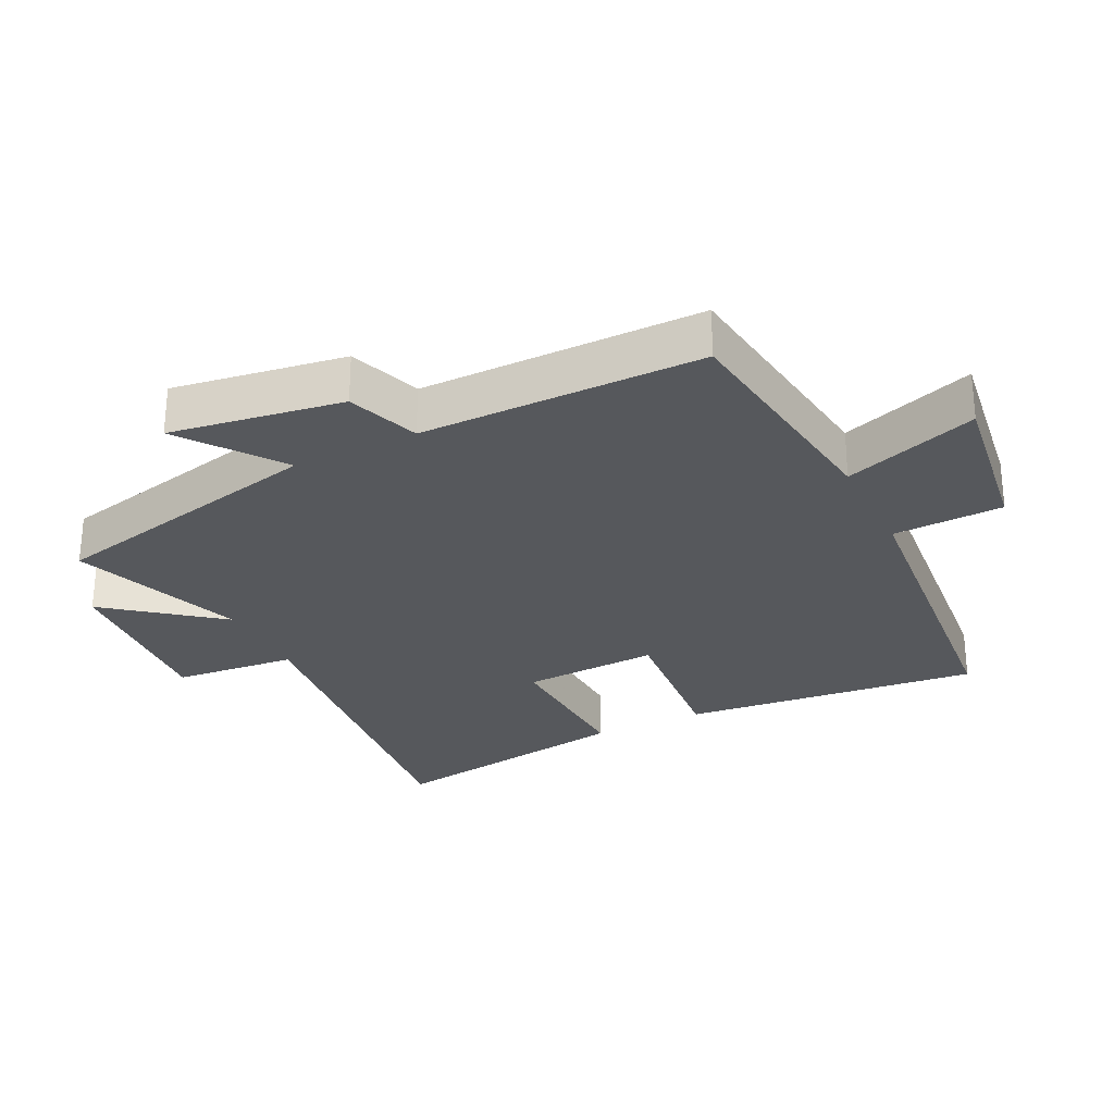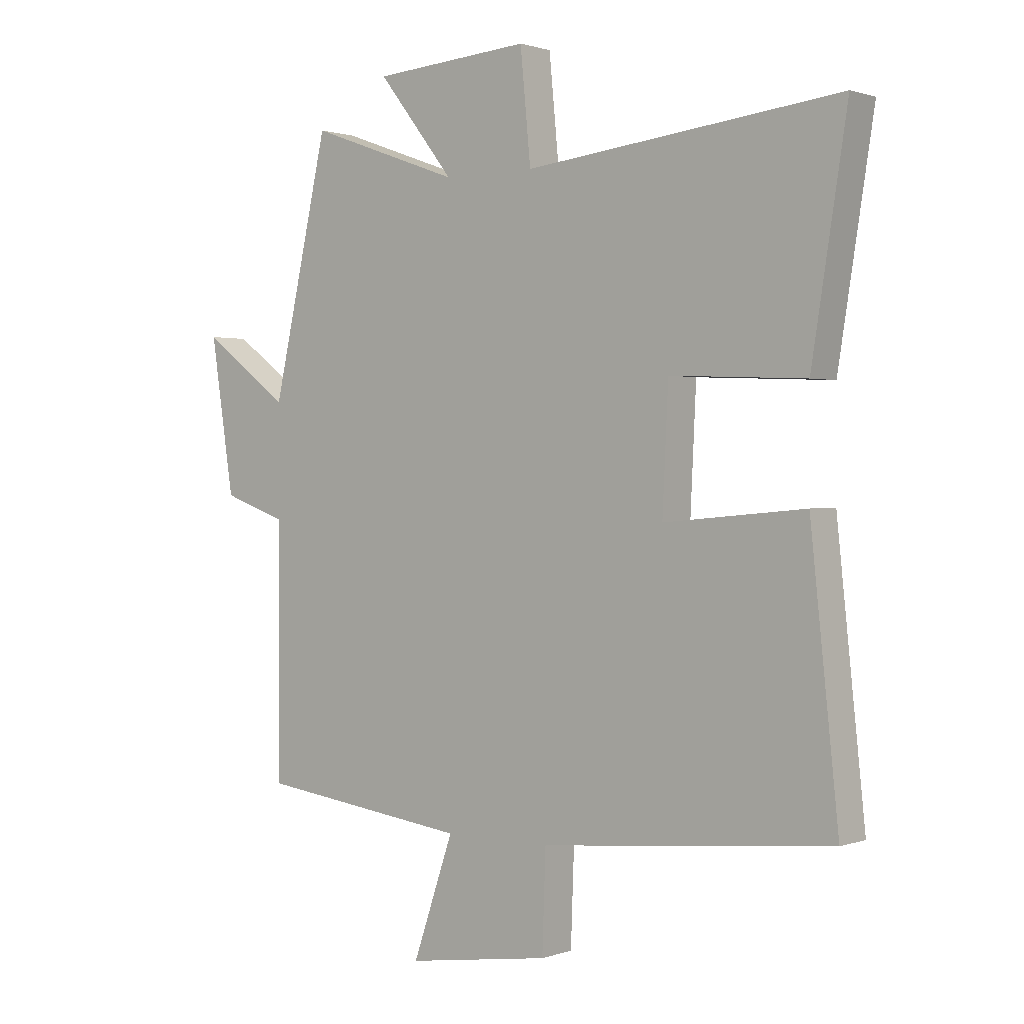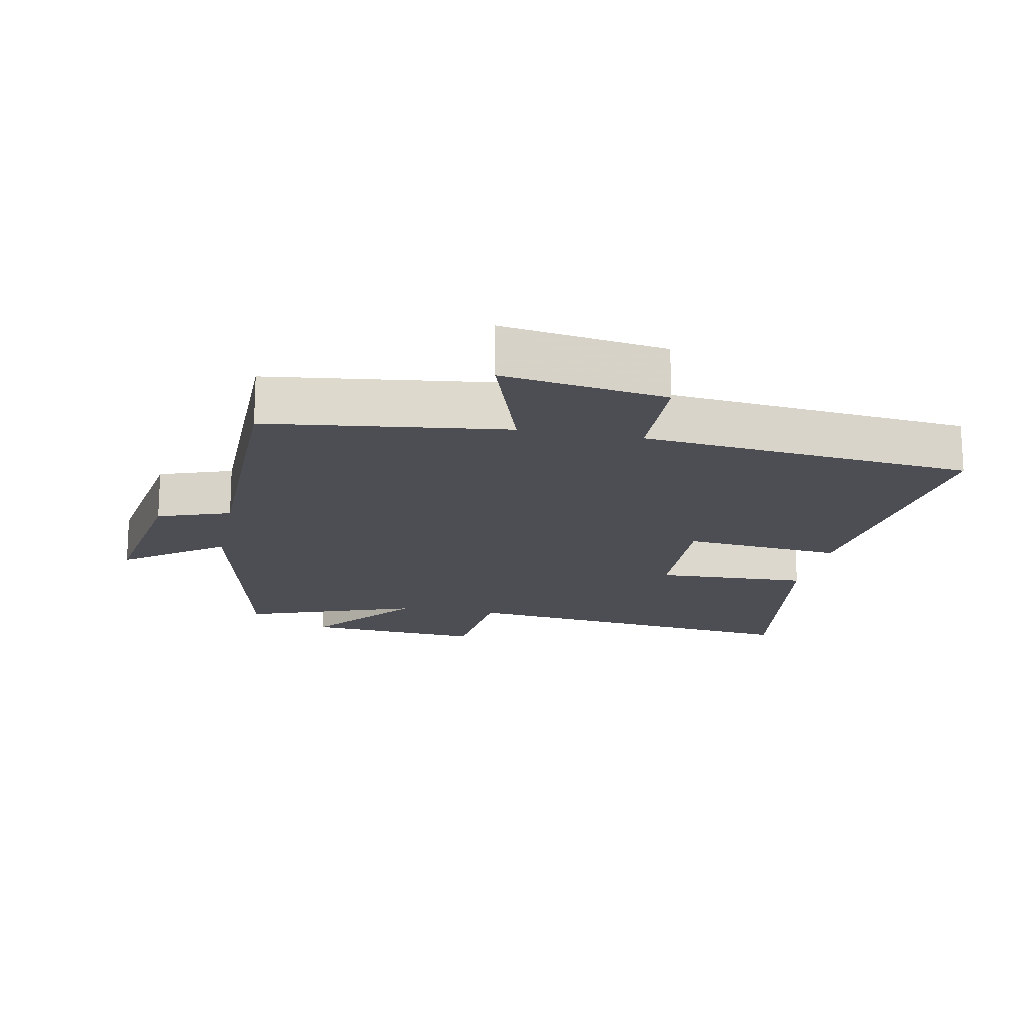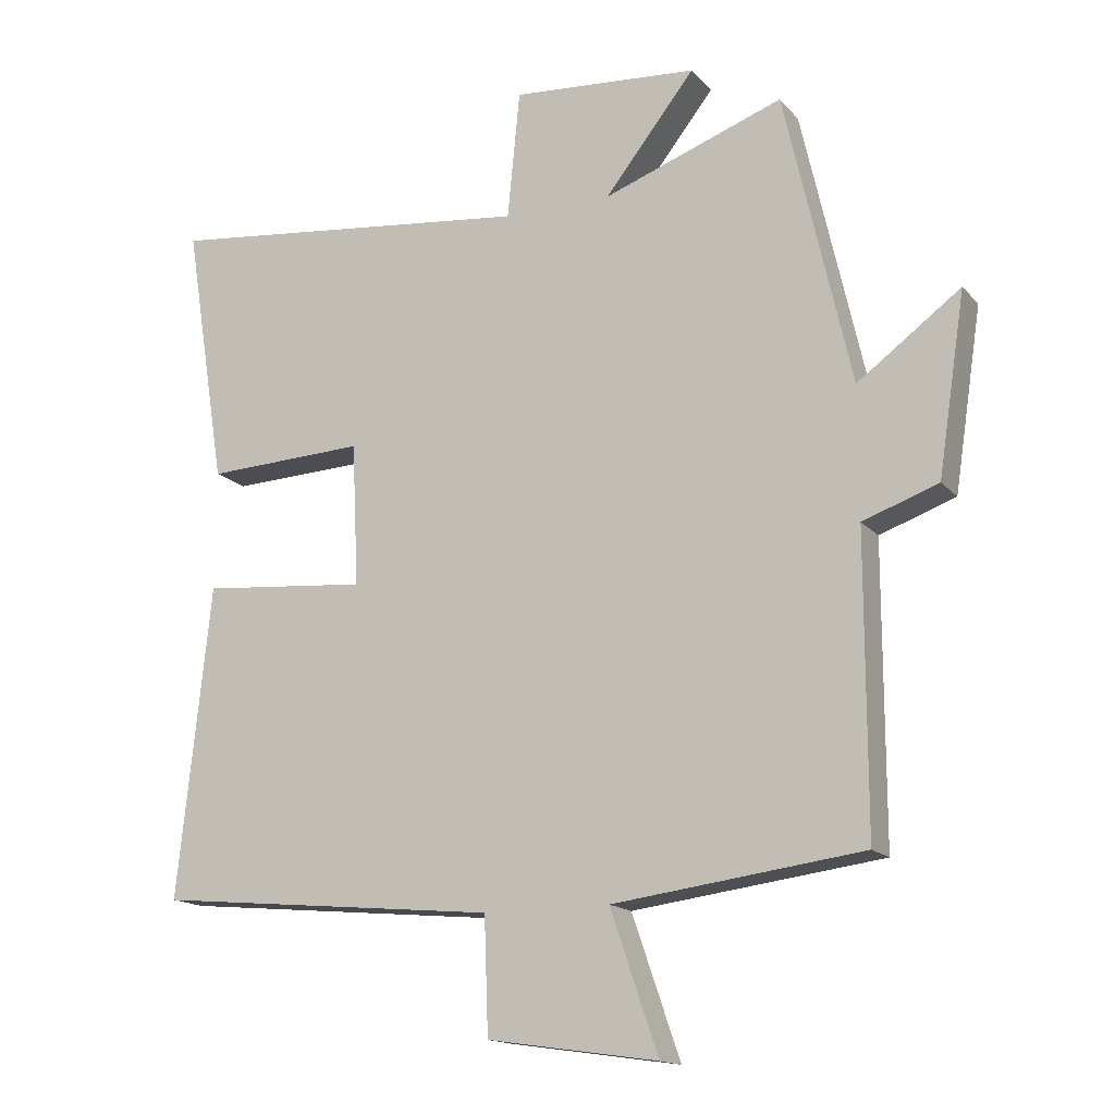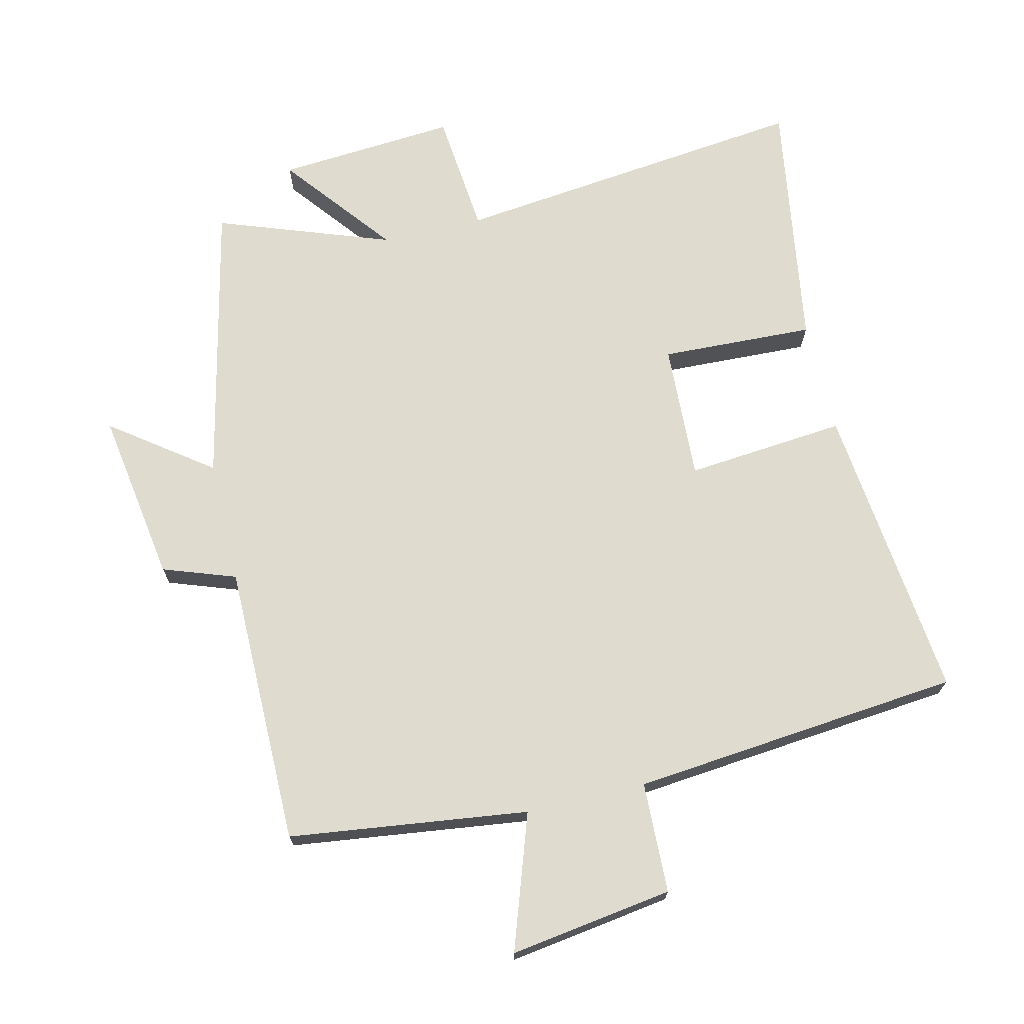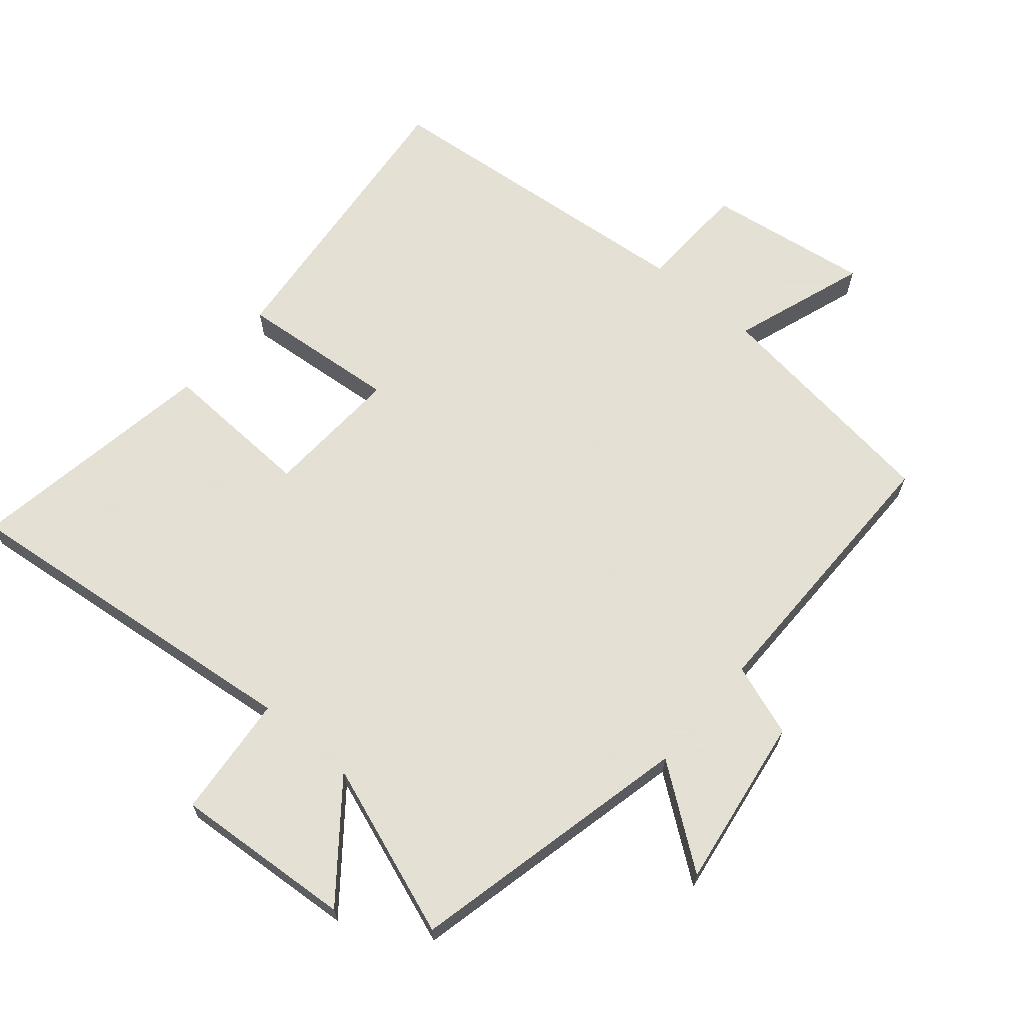
<metadata>
{"format":"obj","ext":"obj","renderer":"f3d","projection":"perspective","resolution":1024,"background":"white","views":[{"elev":-28.0,"azim":116.3,"up":"+Y"},{"elev":0.9,"azim":-141.3,"up":"+Z"},{"elev":-17.3,"azim":168.6,"up":"+Y"},{"elev":-15.5,"azim":26.1,"up":"+Z"},{"elev":70.5,"azim":166.6,"up":"+Y"},{"elev":66.2,"azim":40.4,"up":"+Y"}]}
</metadata>
<code>
v 0.403 0.07 0.595
v 0.5 0.07 0.165
v 0.65 0.07 0.276
v 0.61 0.07 0.014
v 0.5 0.07 -0.025
v 0.5 0.07 -0.453
v 0.137 0.07 -0.5
v 0.207 0.07 -0.704
v -0.041 0.07 -0.668
v -0.047 0.07 -0.5
v -0.548 0.07 -0.452
v -0.5 0.07 0.002
v -0.257 0.07 -0.02
v -0.267 0.07 0.188
v -0.5 0.07 0.178
v -0.561 0.07 0.561
v -0.018 0.07 0.5
v 0 0.07 0.687
v 0.272 0.07 0.667
v 0.14 0.07 0.5
v 0.403 0 0.595
v 0.5 0 0.165
v 0.65 0 0.276
v 0.61 0 0.014
v 0.5 0 -0.025
v 0.5 0 -0.453
v 0.137 0 -0.5
v 0.207 0 -0.704
v -0.041 0 -0.668
v -0.047 0 -0.5
v -0.548 0 -0.452
v -0.5 0 0.002
v -0.257 0 -0.02
v -0.267 0 0.188
v -0.5 0 0.178
v -0.561 0 0.561
v -0.018 0 0.5
v 0 0 0.687
v 0.272 0 0.667
v 0.14 0 0.5
f 17 18 19 20
f 14 15 16 17
f 13 14 17 20
f 10 11 12 13
f 10 13 20 1
f 7 8 9 10
f 5 6 7 10
f 2 3 4 5
f 1 2 5 10
f 40 39 38 37
f 37 36 35 34
f 40 37 34 33
f 33 32 31 30
f 21 40 33 30
f 30 29 28 27
f 30 27 26 25
f 25 24 23 22
f 30 25 22 21
f 1 21 22 2
f 2 22 23 3
f 3 23 24 4
f 4 24 25 5
f 5 25 26 6
f 6 26 27 7
f 7 27 28 8
f 8 28 29 9
f 9 29 30 10
f 10 30 31 11
f 11 31 32 12
f 12 32 33 13
f 13 33 34 14
f 14 34 35 15
f 15 35 36 16
f 16 36 37 17
f 17 37 38 18
f 18 38 39 19
f 19 39 40 20
f 20 40 21 1

</code>
